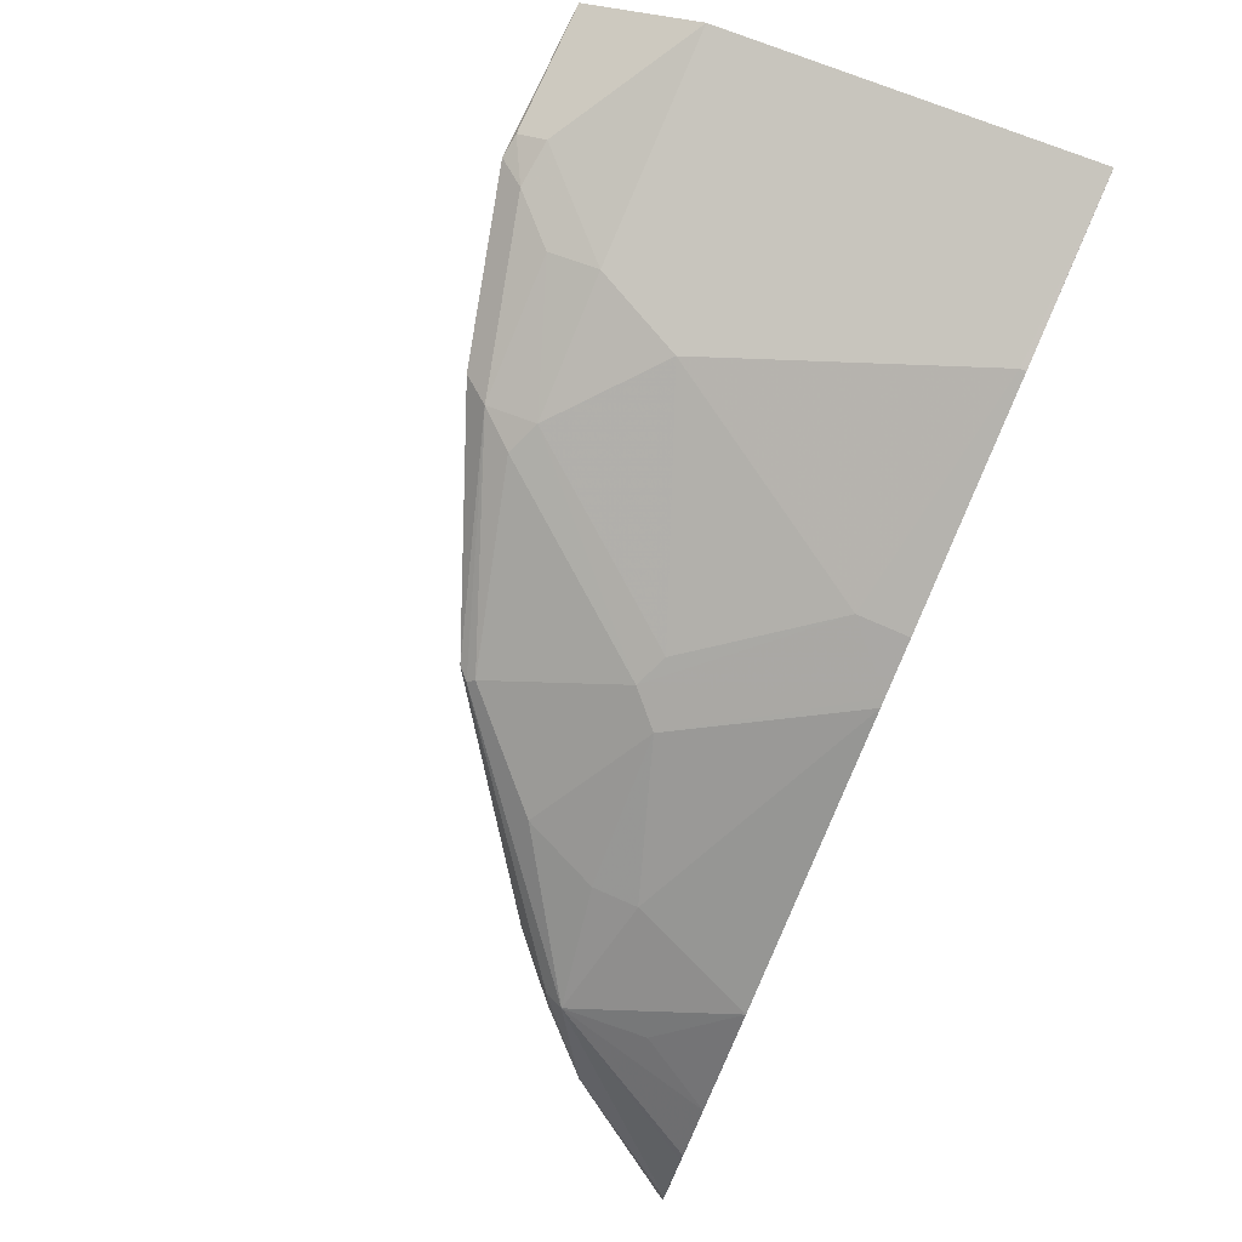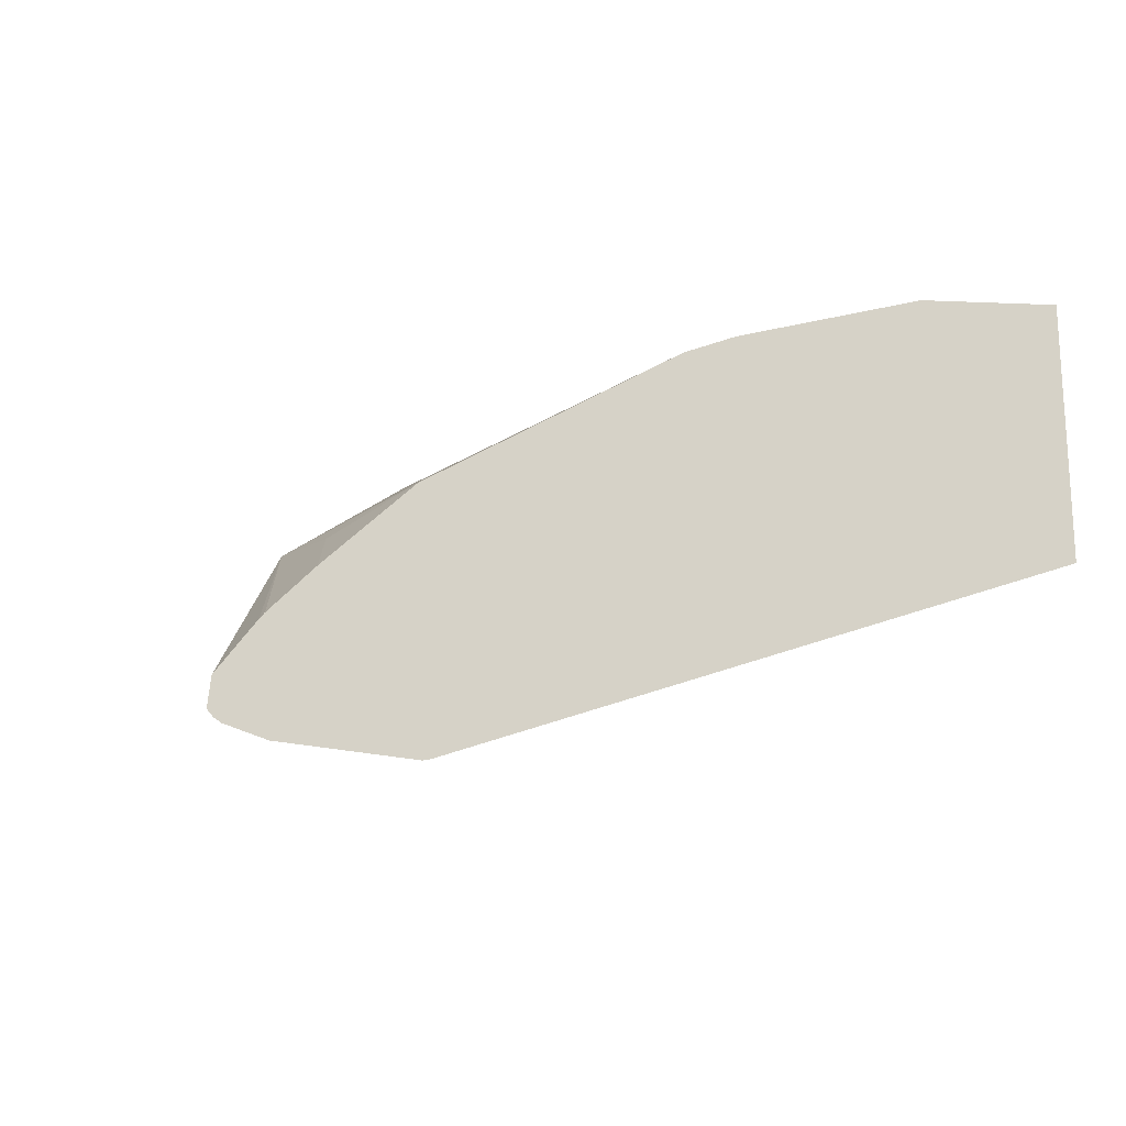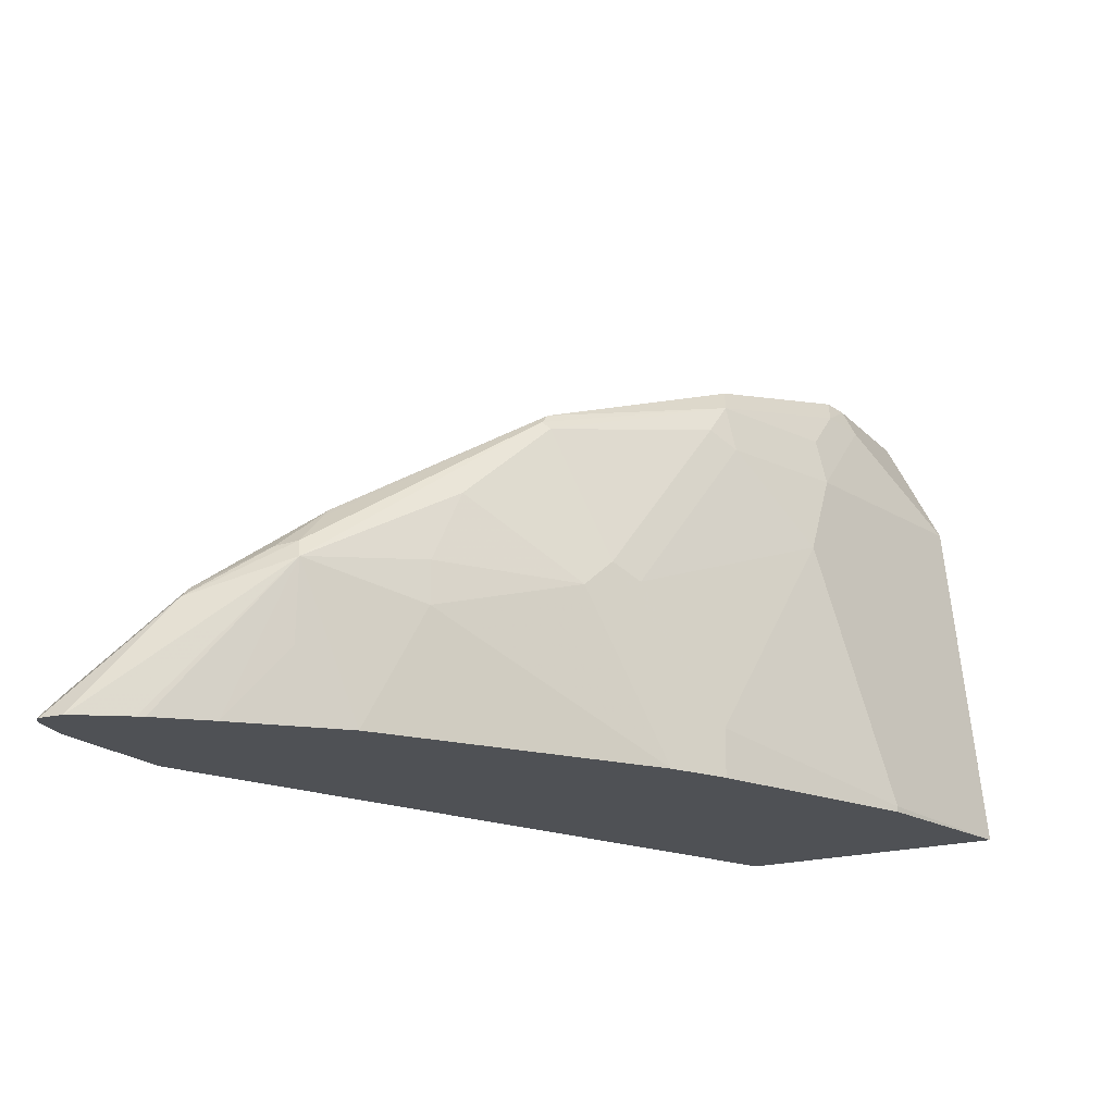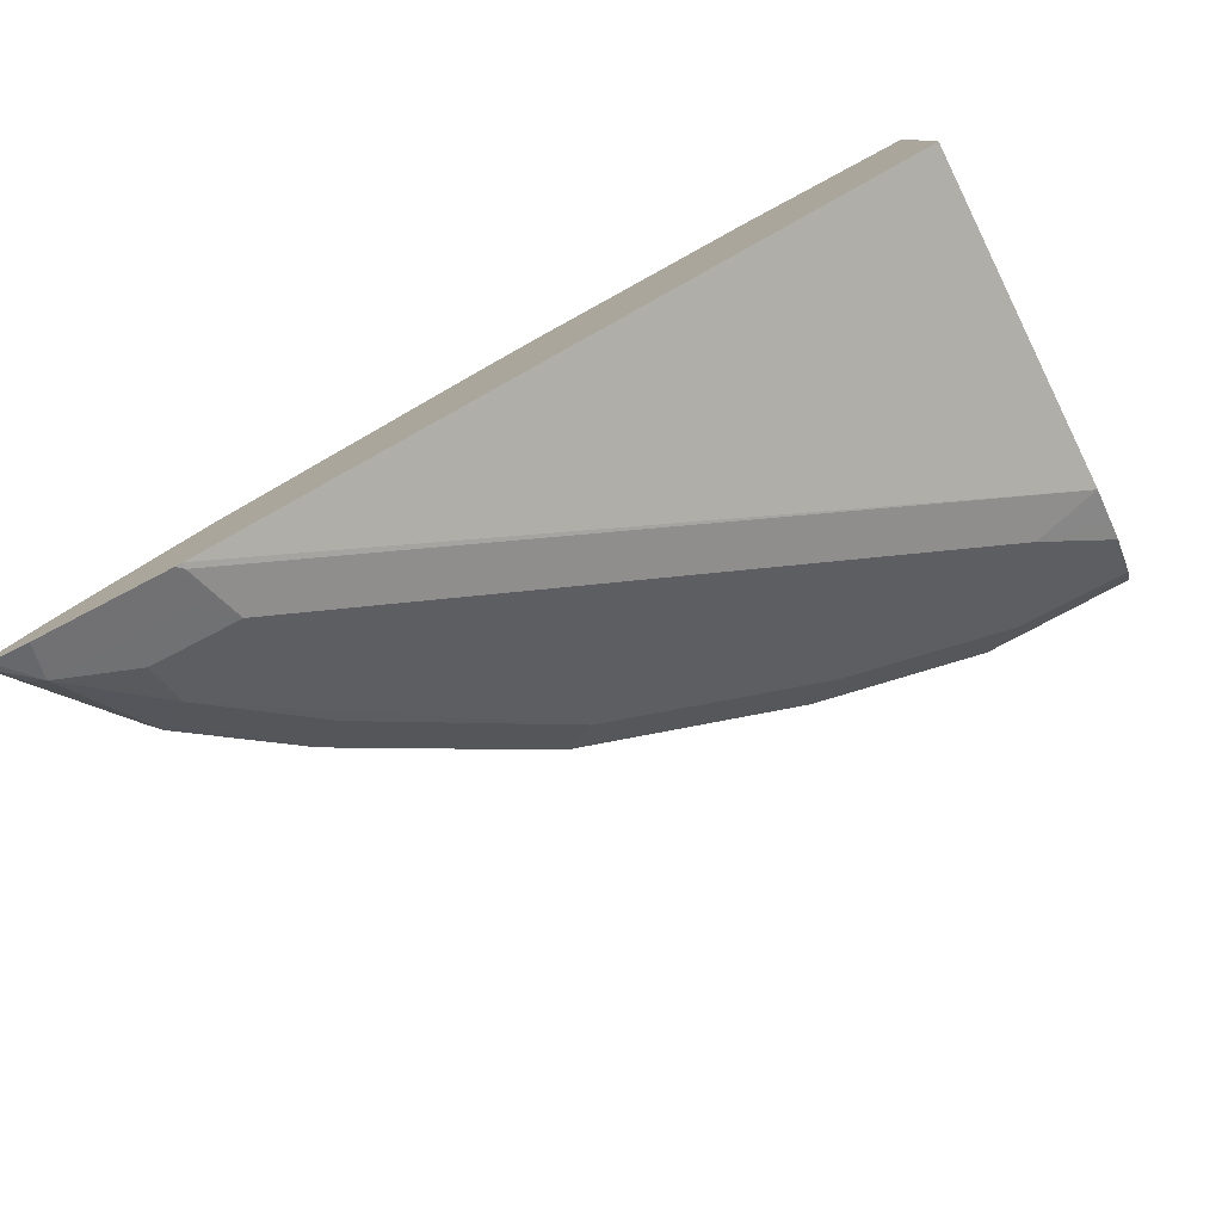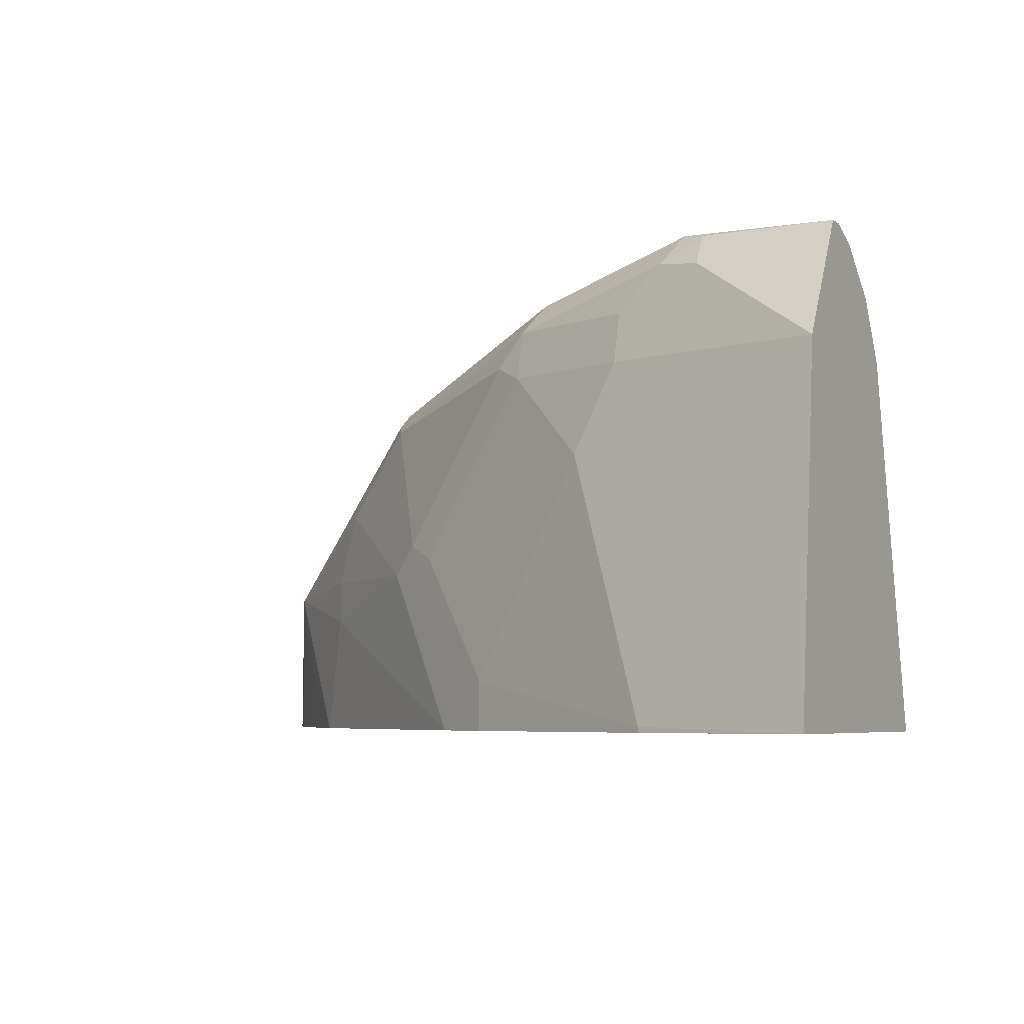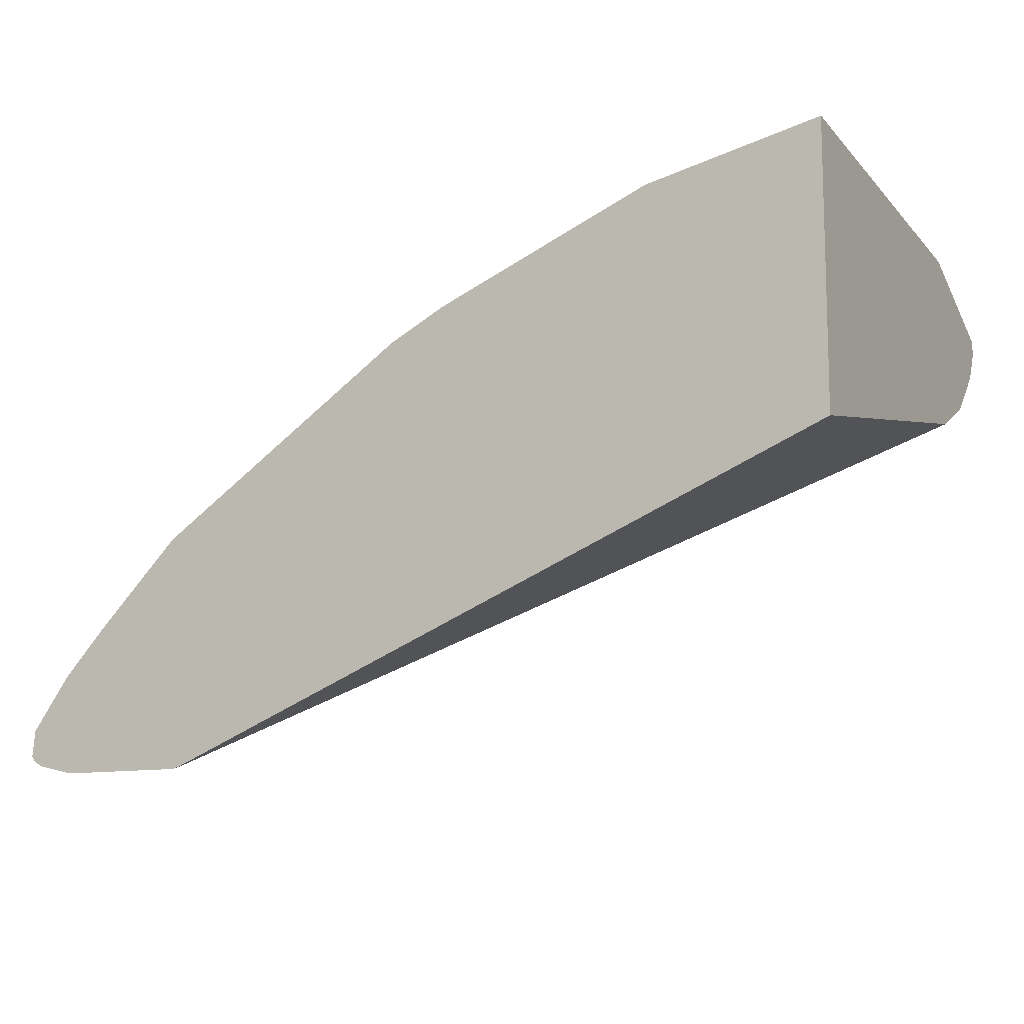
<metadata>
{"format":"obj","ext":"obj","renderer":"f3d","projection":"perspective","resolution":1024,"background":"white","views":[{"elev":77.5,"azim":-66.3,"up":"+Z"},{"elev":-18.9,"azim":-29.1,"up":"+Z"},{"elev":-19.6,"azim":-59.7,"up":"+Y"},{"elev":-78.8,"azim":27.4,"up":"+Z"},{"elev":-5.6,"azim":29.1,"up":"+Y"},{"elev":-11.3,"azim":28.2,"up":"+Z"}]}
</metadata>
<code>
v -0.2932 -0.07866 0.3975
v -0.2861 -0.05619 0.4088
v -0.2912 -0.07663 0.3986
v -0.2908 -0.07866 0.3982
v -0.3392 -0.07866 0.3975
v -0.2963 -0.06641 0.4037
v -0.2733 -0.05876 0.4113
v -0.3168 -0.05619 0.4088
v -0.2708 -0.04086 0.4241
v -0.07155 0.05109 0.5161
v -0.04597 0.04598 0.5212
v -0.04597 -0.07866 0.4972
v -0.3531 -0.07866 0.4006
v -0.3423 -0.06641 0.4037
v -0.3168 -0.04086 0.4241
v -0.1482 0.03576 0.5007
v -0.04597 0.08174 0.5467
v -0.04597 0.06641 0.5314
v -0.04597 0.06133 0.5288
v -0.04597 0.0562 0.5263
v -0.04597 -0.07866 0.5932
v -0.3555 -0.07866 0.4019
v -0.3544 -0.07663 0.4024
v -0.3487 -0.06898 0.4062
v -0.3296 -0.03448 0.4369
v -0.327 -0.03575 0.4343
v -0.2989 -0.003831 0.4675
v -0.2861 -0.01022 0.4548
v -0.2248 0.03576 0.5007
v -0.04597 0.08685 0.5569
v -0.08689 0.08174 0.5467
v -0.09964 0.08814 0.5595
v -0.04597 -0.07864 0.5949
v -0.046 -0.07866 0.5948
v -0.357 -0.07866 0.4034
v -0.3575 -0.07866 0.4044
v -0.3334 -0.03831 0.4369
v -0.3168 -0.02044 0.4599
v -0.3027 -0.007652 0.4675
v -0.2376 0.04215 0.5135
v -0.235 0.04087 0.5109
v -0.161 0.07281 0.5442
v -0.1482 0.06641 0.5314
v -0.04597 0.08685 0.562
v -0.1073 0.07856 0.5633
v -0.09198 0.08685 0.562
v -0.046 0.08685 0.562
v -0.04597 0.04598 0.5825
v -0.046 0.04598 0.5825
v -0.06134 0.01532 0.5825
v -0.1073 -0.07663 0.5825
v -0.1073 -0.07866 0.5825
v -0.3566 -0.07866 0.4135
v -0.3168 -0.02555 0.4701
v -0.3142 -0.01915 0.4675
v -0.2414 0.03831 0.5135
v -0.1686 0.06322 0.548
v -0.04597 0.06641 0.5723
v -0.1226 0.06322 0.5633
v -0.1073 0.06131 0.5671
v -0.09198 0.07663 0.5671
v -0.1226 0.04598 0.5671
v -0.138 0.01532 0.5671
v -0.184 -0.0613 0.5518
v -0.184 -0.07866 0.5518
v -0.3565 -0.07866 0.4138
v -0.281 -0.02044 0.4956
v -0.2708 0.005099 0.5007
v -0.3439 -0.07866 0.4312
v -0.3421 -0.07866 0.4335
v -0.327 -0.07866 0.4496
v -0.3142 -0.05365 0.4675
v -0.2963 -0.07866 0.4803
v -0.281 -0.03575 0.4956
v -0.2401 0.03576 0.5161
v -0.1686 0.04598 0.5518
v -0.1789 0.05109 0.5467
v -0.2146 -0.01533 0.5365
v -0.2248 -0.01022 0.5314
v -0.2013 -0.07866 0.5432
v -0.235 -0.02044 0.5263
v -0.3117 -0.07866 0.465
v -0.2044 -0.07866 0.5416
f 40 56 57
f 45 62 60
f 40 57 42
f 40 42 41
f 42 57 45
f 44 47 58
f 45 59 62
f 45 60 61
f 47 48 58
f 45 57 59
f 46 61 49
f 46 49 48
f 49 60 62
f 46 48 47
f 49 61 60
f 39 56 40
f 45 61 46
f 39 55 56
f 30 32 44
f 37 55 38
f 29 42 43
f 49 62 63
f 29 43 31
f 31 43 42
f 31 42 32
f 32 42 45
f 32 45 46
f 32 46 47
f 32 47 44
f 33 48 49
f 33 49 50
f 33 50 51
f 33 51 52
f 33 52 34
f 36 53 37
f 37 53 54
f 37 54 55
f 38 55 39
f 49 63 50
f 76 77 79
f 51 63 64
f 63 78 64
f 64 78 79
f 64 79 80
f 64 80 65
f 67 81 68
f 67 74 81
f 68 81 79
f 68 79 75
f 71 82 72
f 72 82 73
f 73 83 74
f 74 83 81
f 75 79 77
f 76 79 78
f 79 81 80
f 80 81 83
f 29 41 42
f 63 76 78
f 50 63 51
f 62 76 63
f 57 77 76
f 51 64 65
f 51 65 52
f 53 66 54
f 54 67 68
f 54 68 56
f 54 56 55
f 54 66 69
f 54 69 70
f 54 70 71
f 54 71 72
f 54 72 73
f 54 73 74
f 54 74 67
f 56 68 75
f 56 75 57
f 57 76 59
f 57 75 77
f 59 76 62
f 27 29 28
f 10 17 18
f 27 40 41
f 1 5 14
f 1 14 6
f 1 6 2
f 2 7 3
f 2 6 14
f 2 14 8
f 2 8 15
f 1 13 5
f 2 15 9
f 2 10 11
f 2 11 7
f 3 7 11
f 3 11 4
f 4 11 12
f 5 13 14
f 8 14 15
f 2 9 10
f 1 22 13
f 1 35 22
f 1 36 35
f 1 2 3
f 1 3 4
f 1 4 12
f 1 12 21
f 27 41 29
f 1 34 52
f 1 52 65
f 1 65 80
f 1 80 83
f 1 83 73
f 1 73 82
f 1 82 71
f 1 71 70
f 1 70 69
f 1 69 66
f 1 66 53
f 1 53 36
f 9 15 29
f 9 29 16
f 1 21 34
f 10 16 17
f 15 27 28
f 15 28 29
f 16 29 31
f 16 31 17
f 17 31 32
f 17 32 30
f 21 33 34
f 22 35 23
f 23 35 36
f 23 36 24
f 24 36 25
f 25 36 37
f 25 37 38
f 25 38 27
f 27 38 39
f 27 39 40
f 9 16 10
f 15 26 27
f 14 26 15
f 25 27 26
f 14 24 25
f 14 25 26
f 10 18 19
f 10 20 11
f 11 20 19
f 11 19 18
f 11 18 17
f 11 17 30
f 11 30 44
f 10 19 20
f 11 58 48
f 11 48 33
f 11 33 21
f 11 21 12
f 13 22 23
f 13 23 14
f 11 44 58
f 14 23 24

</code>
